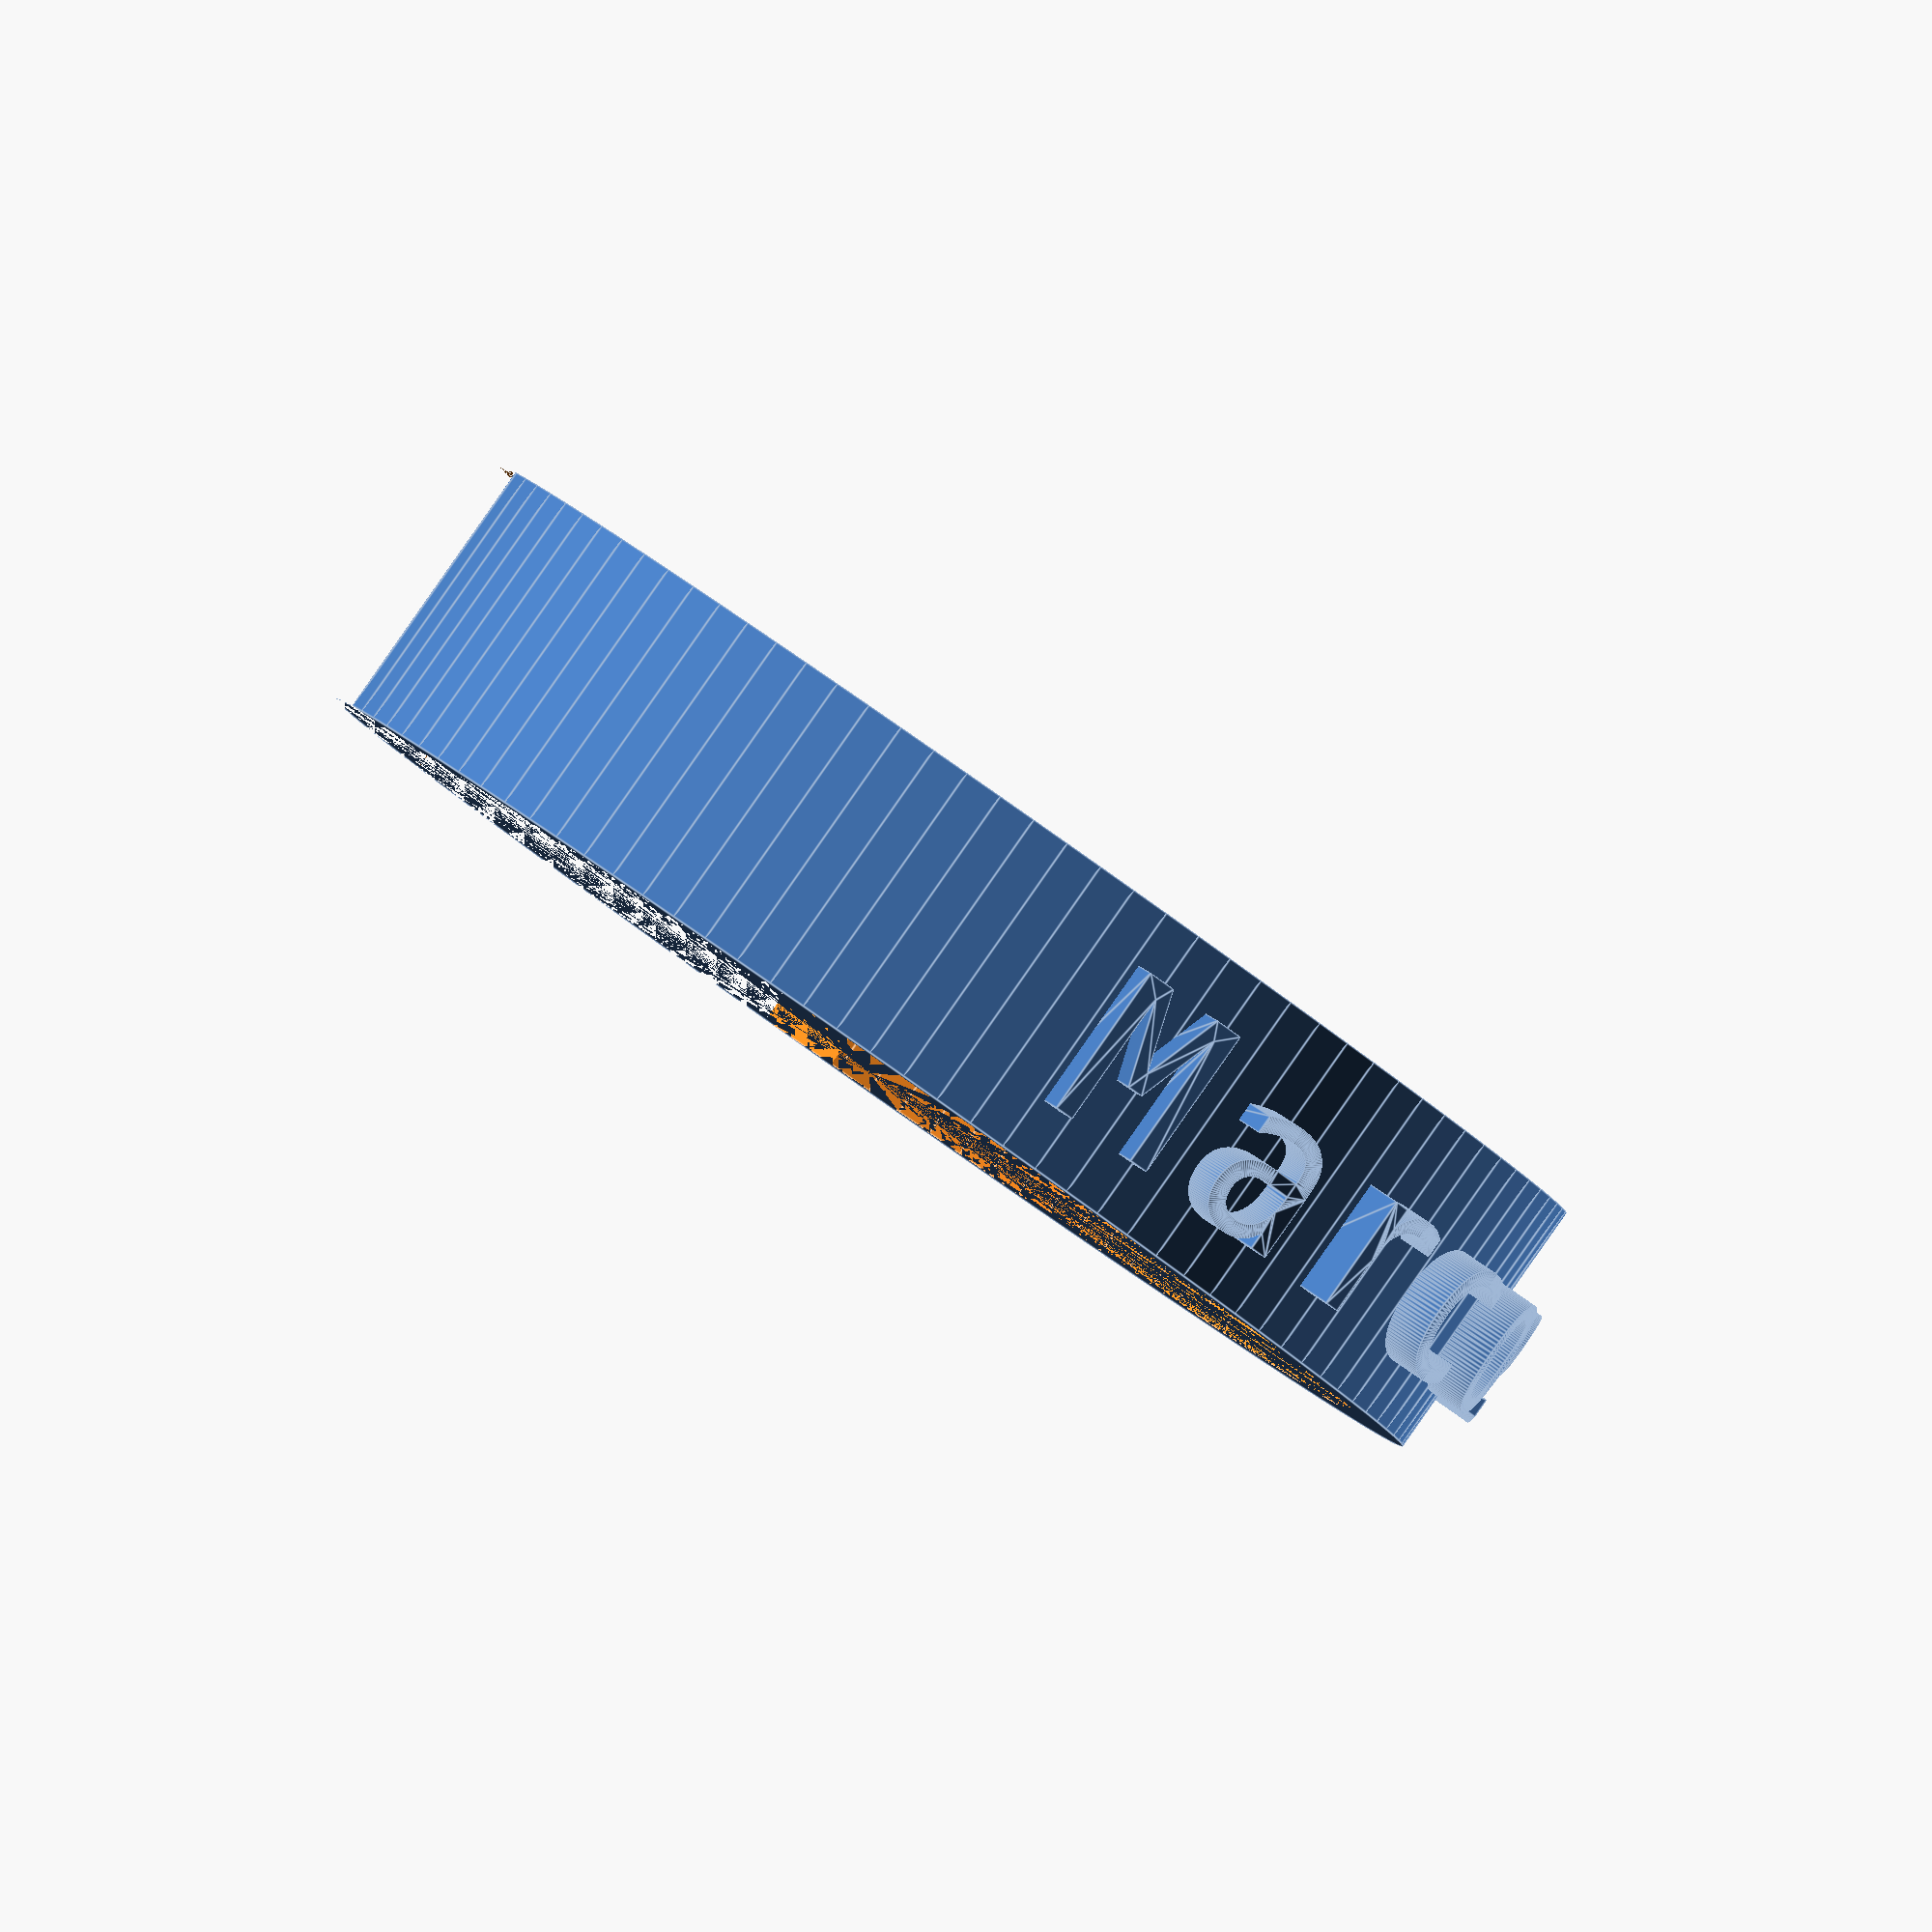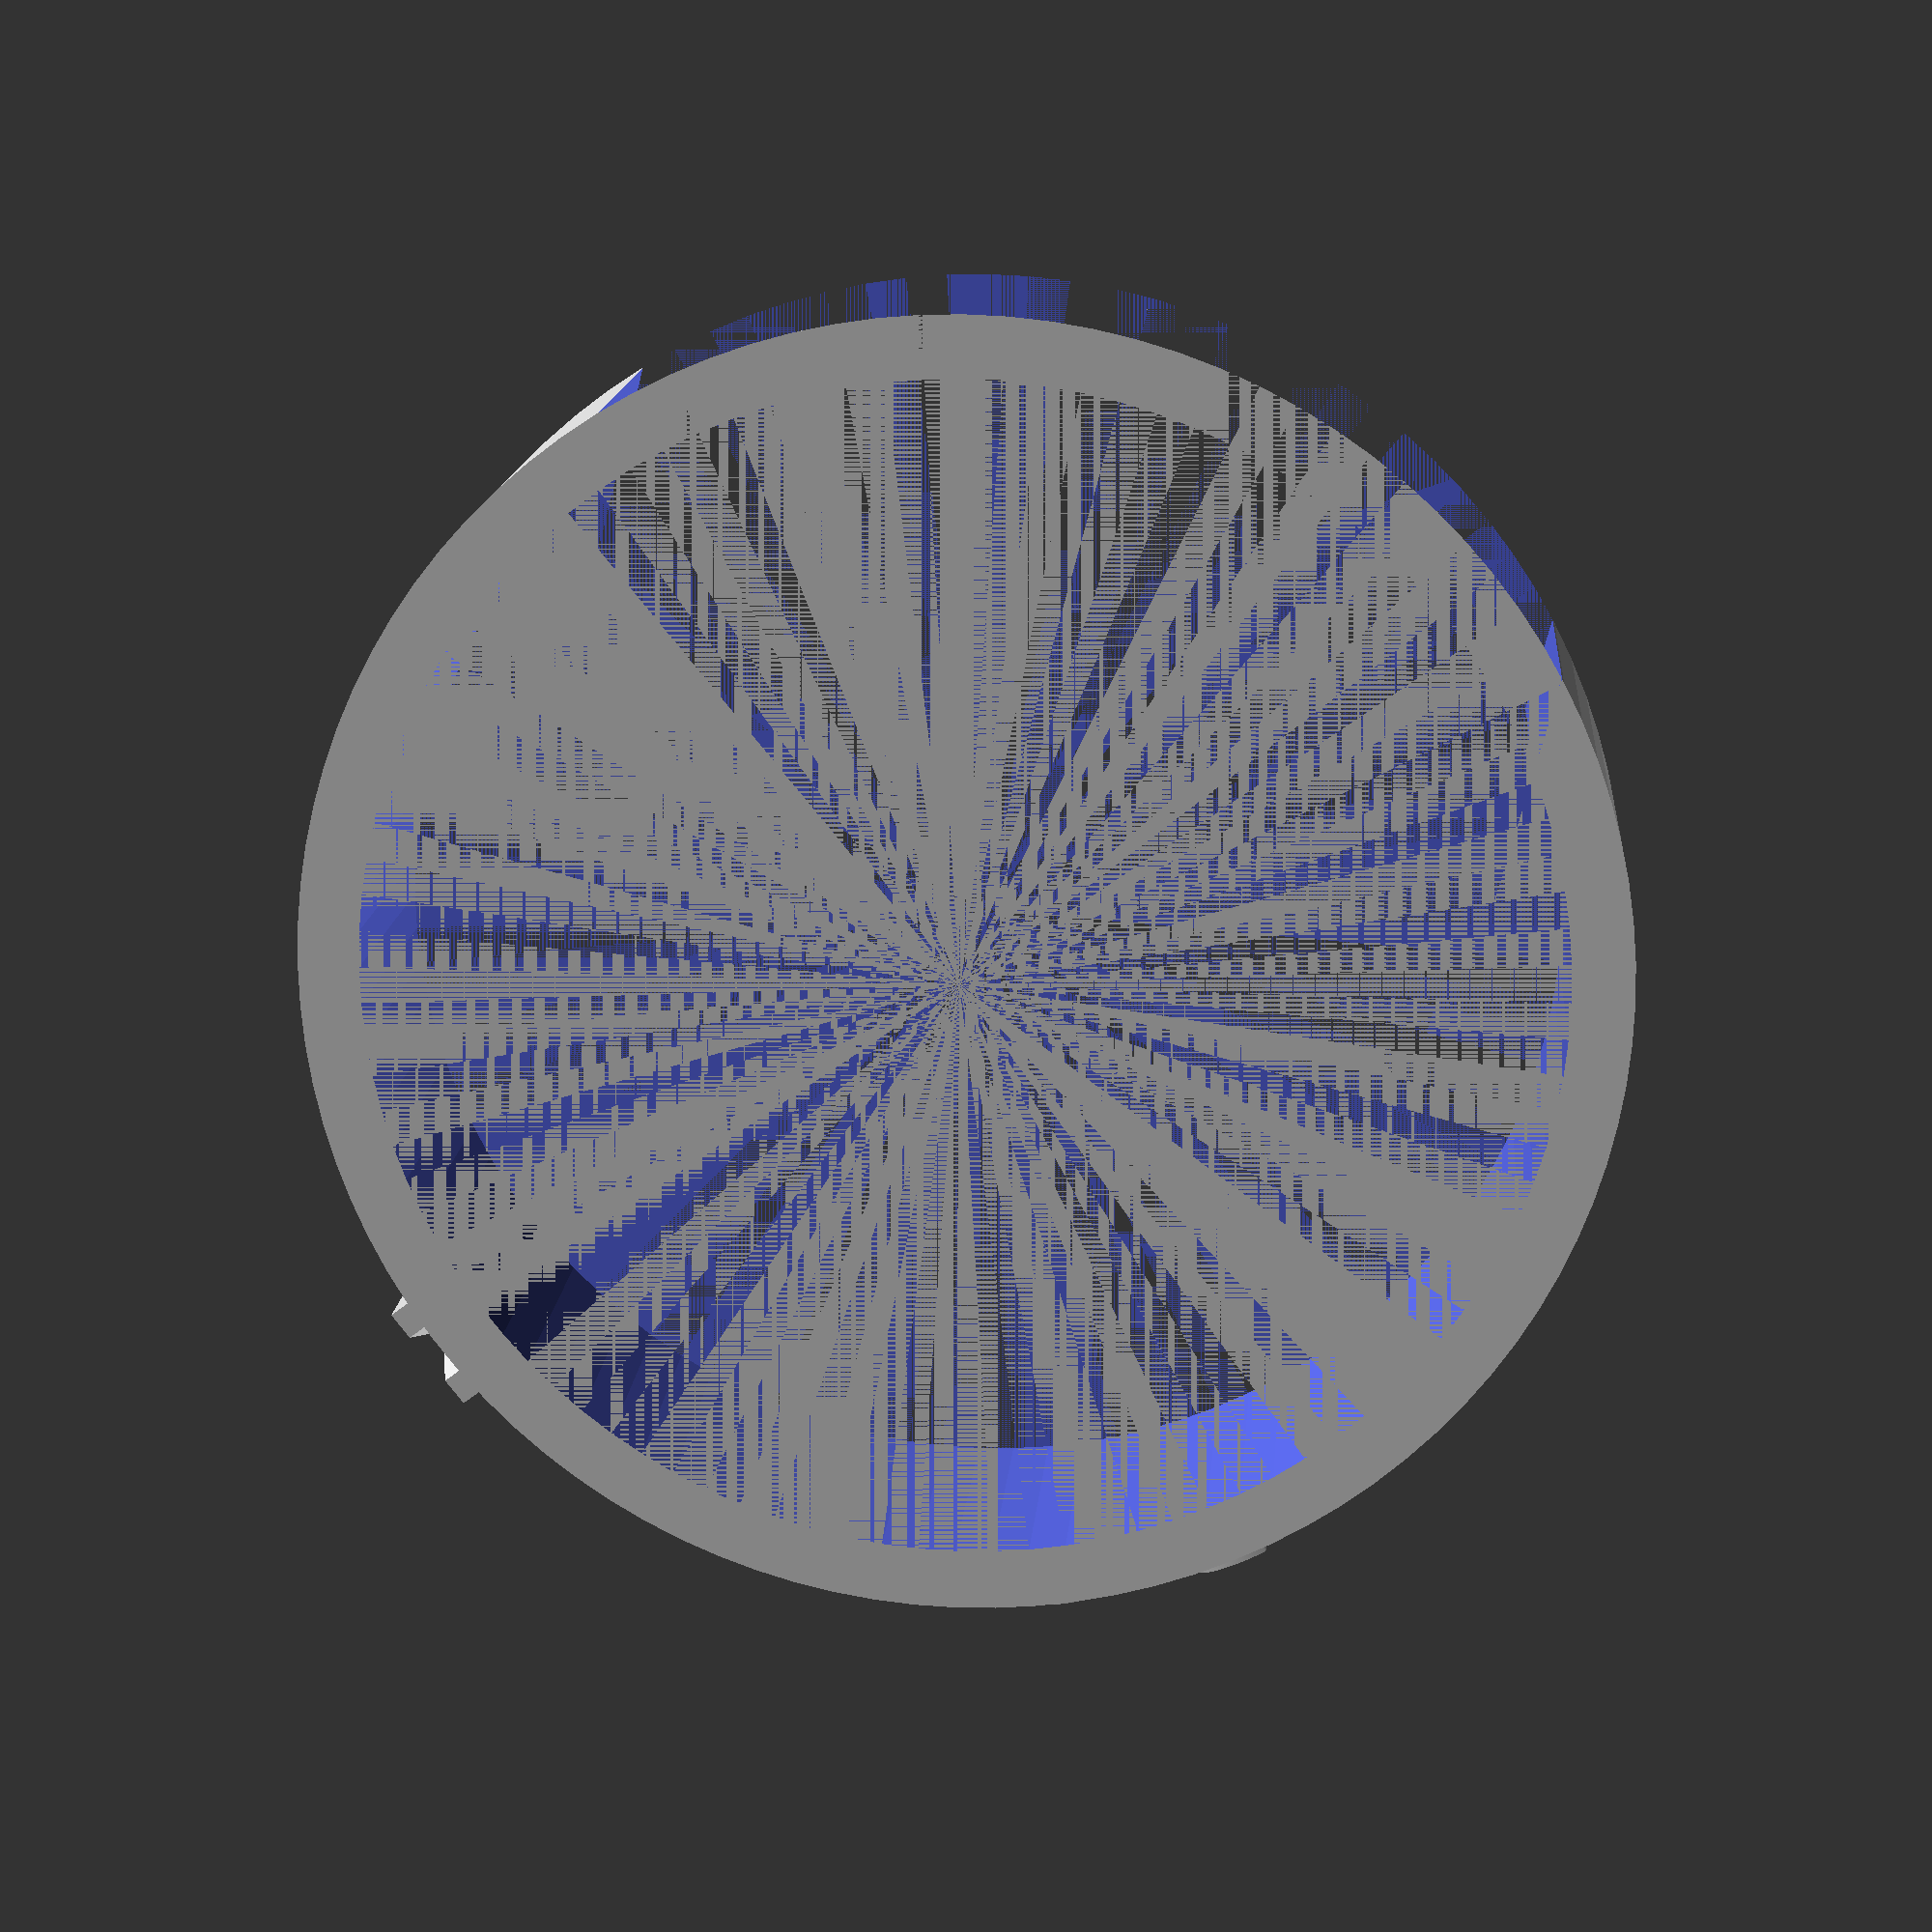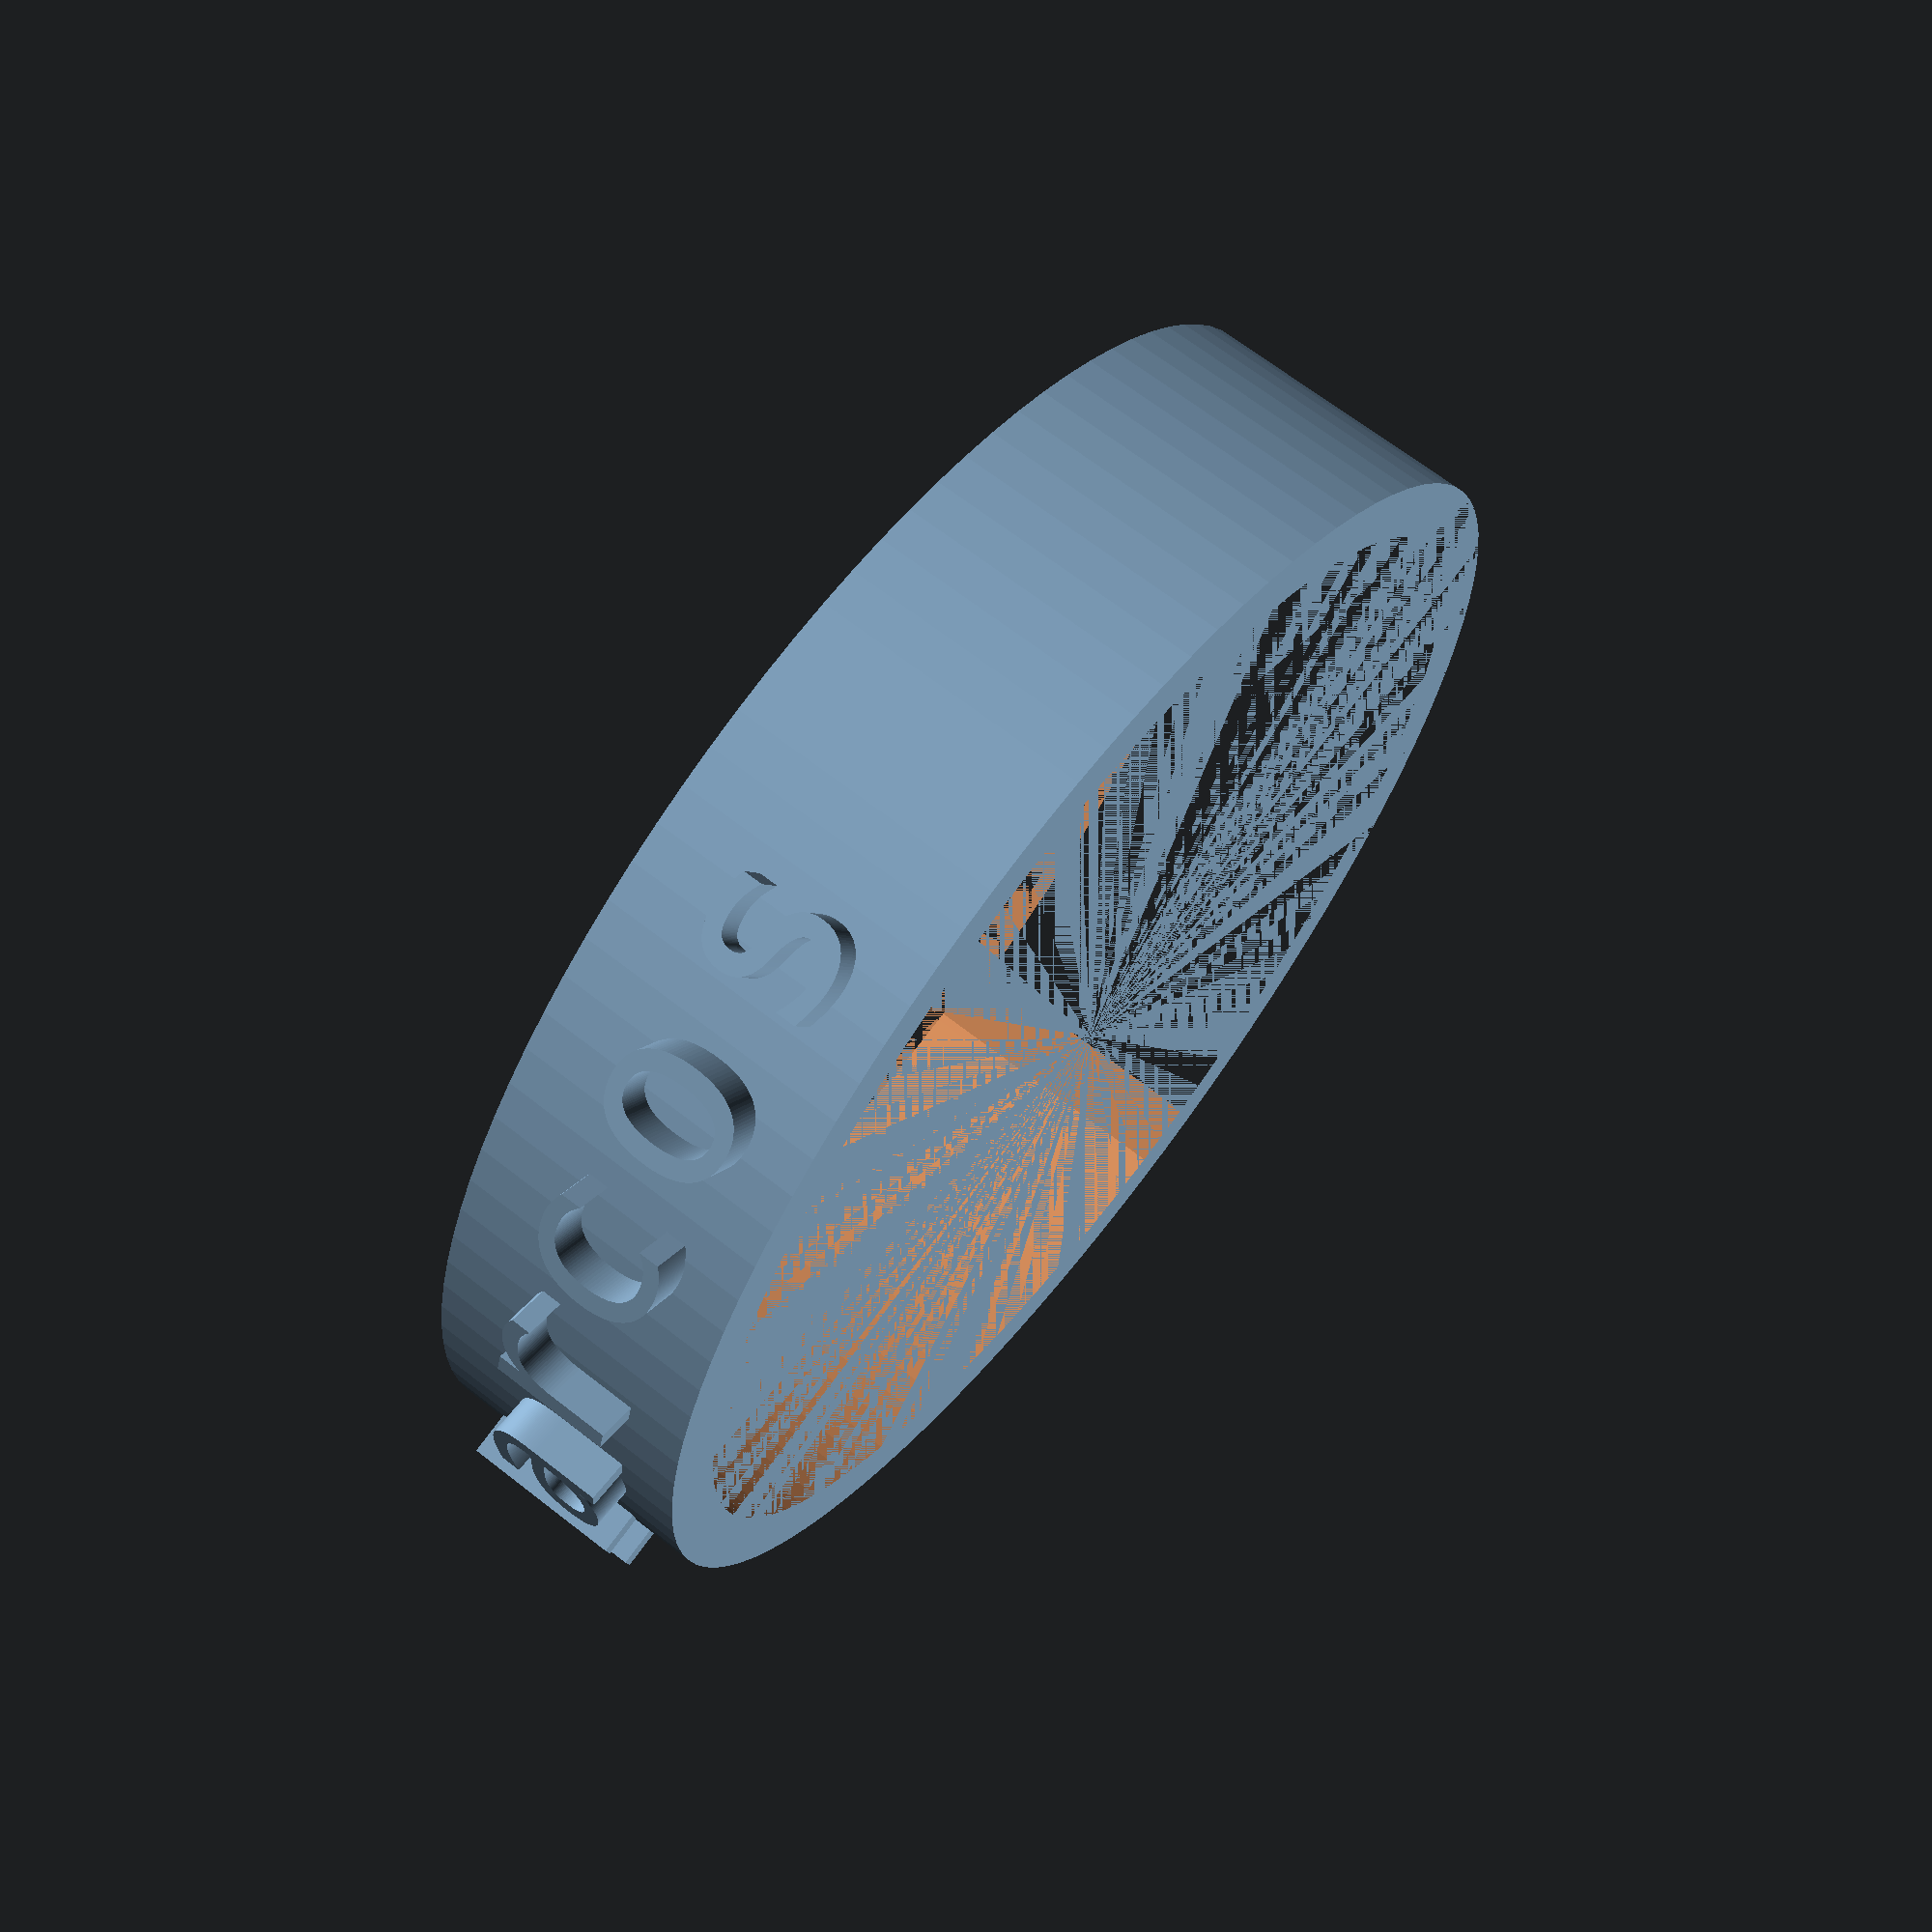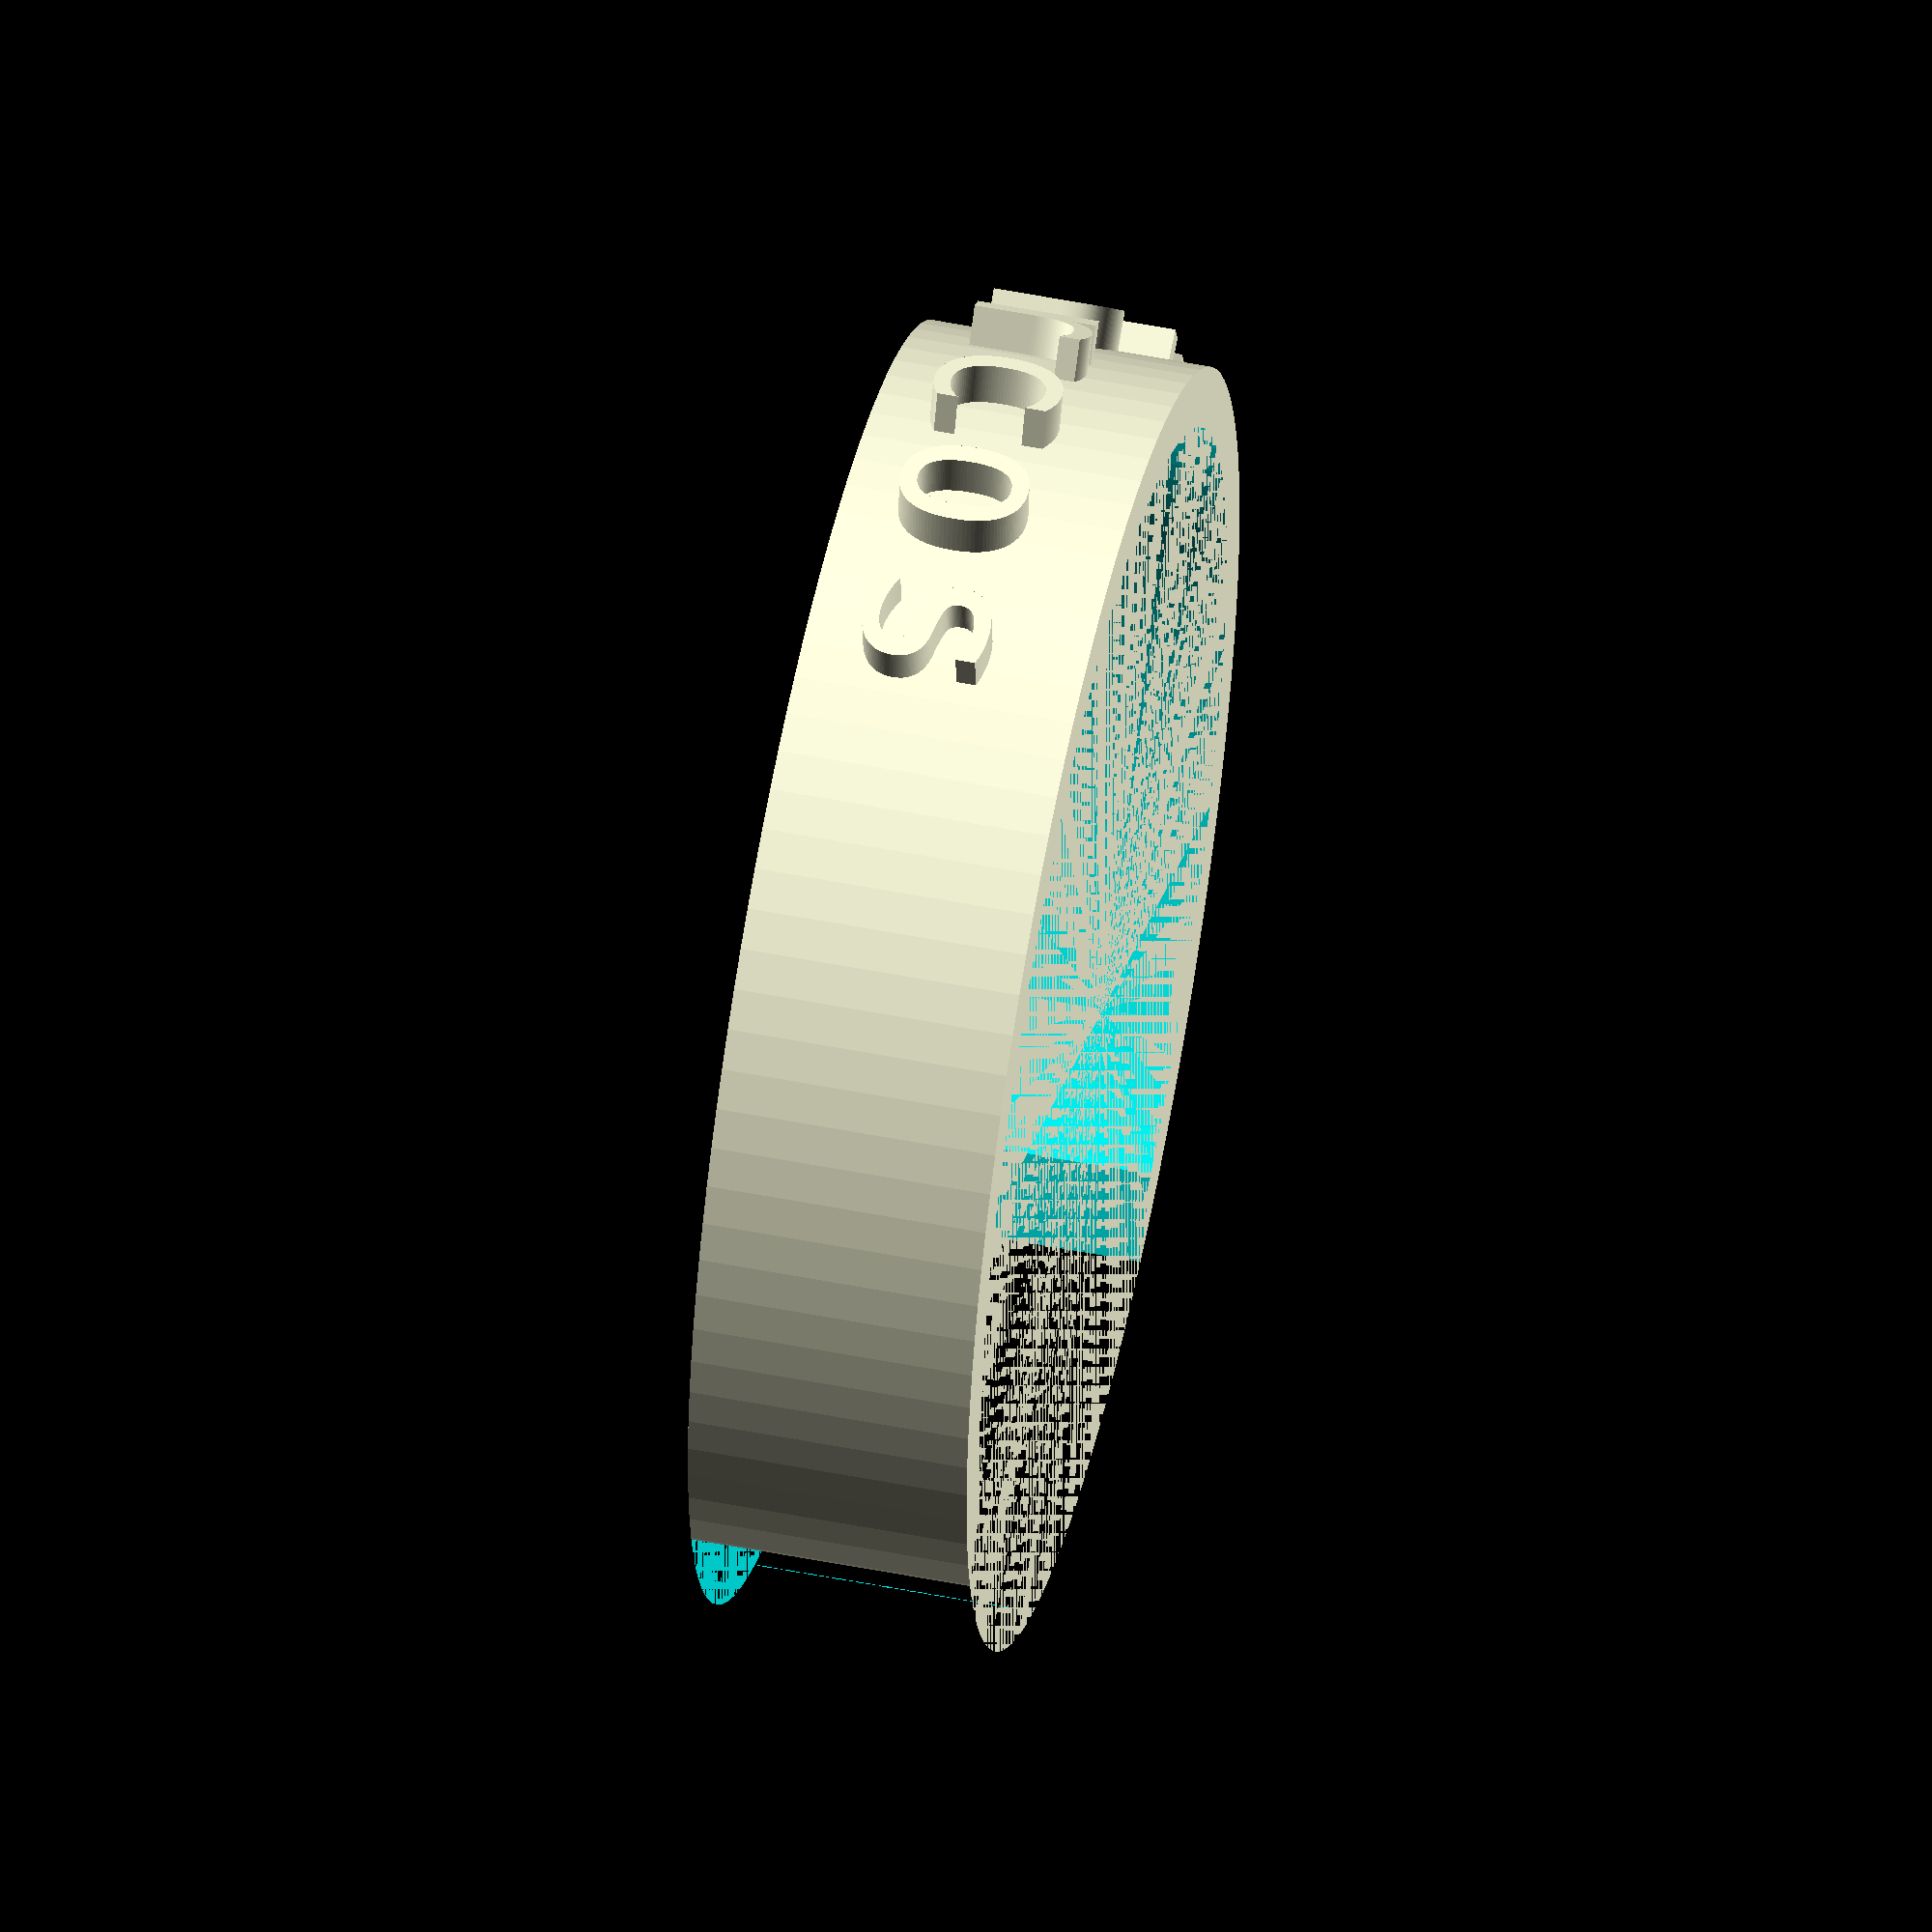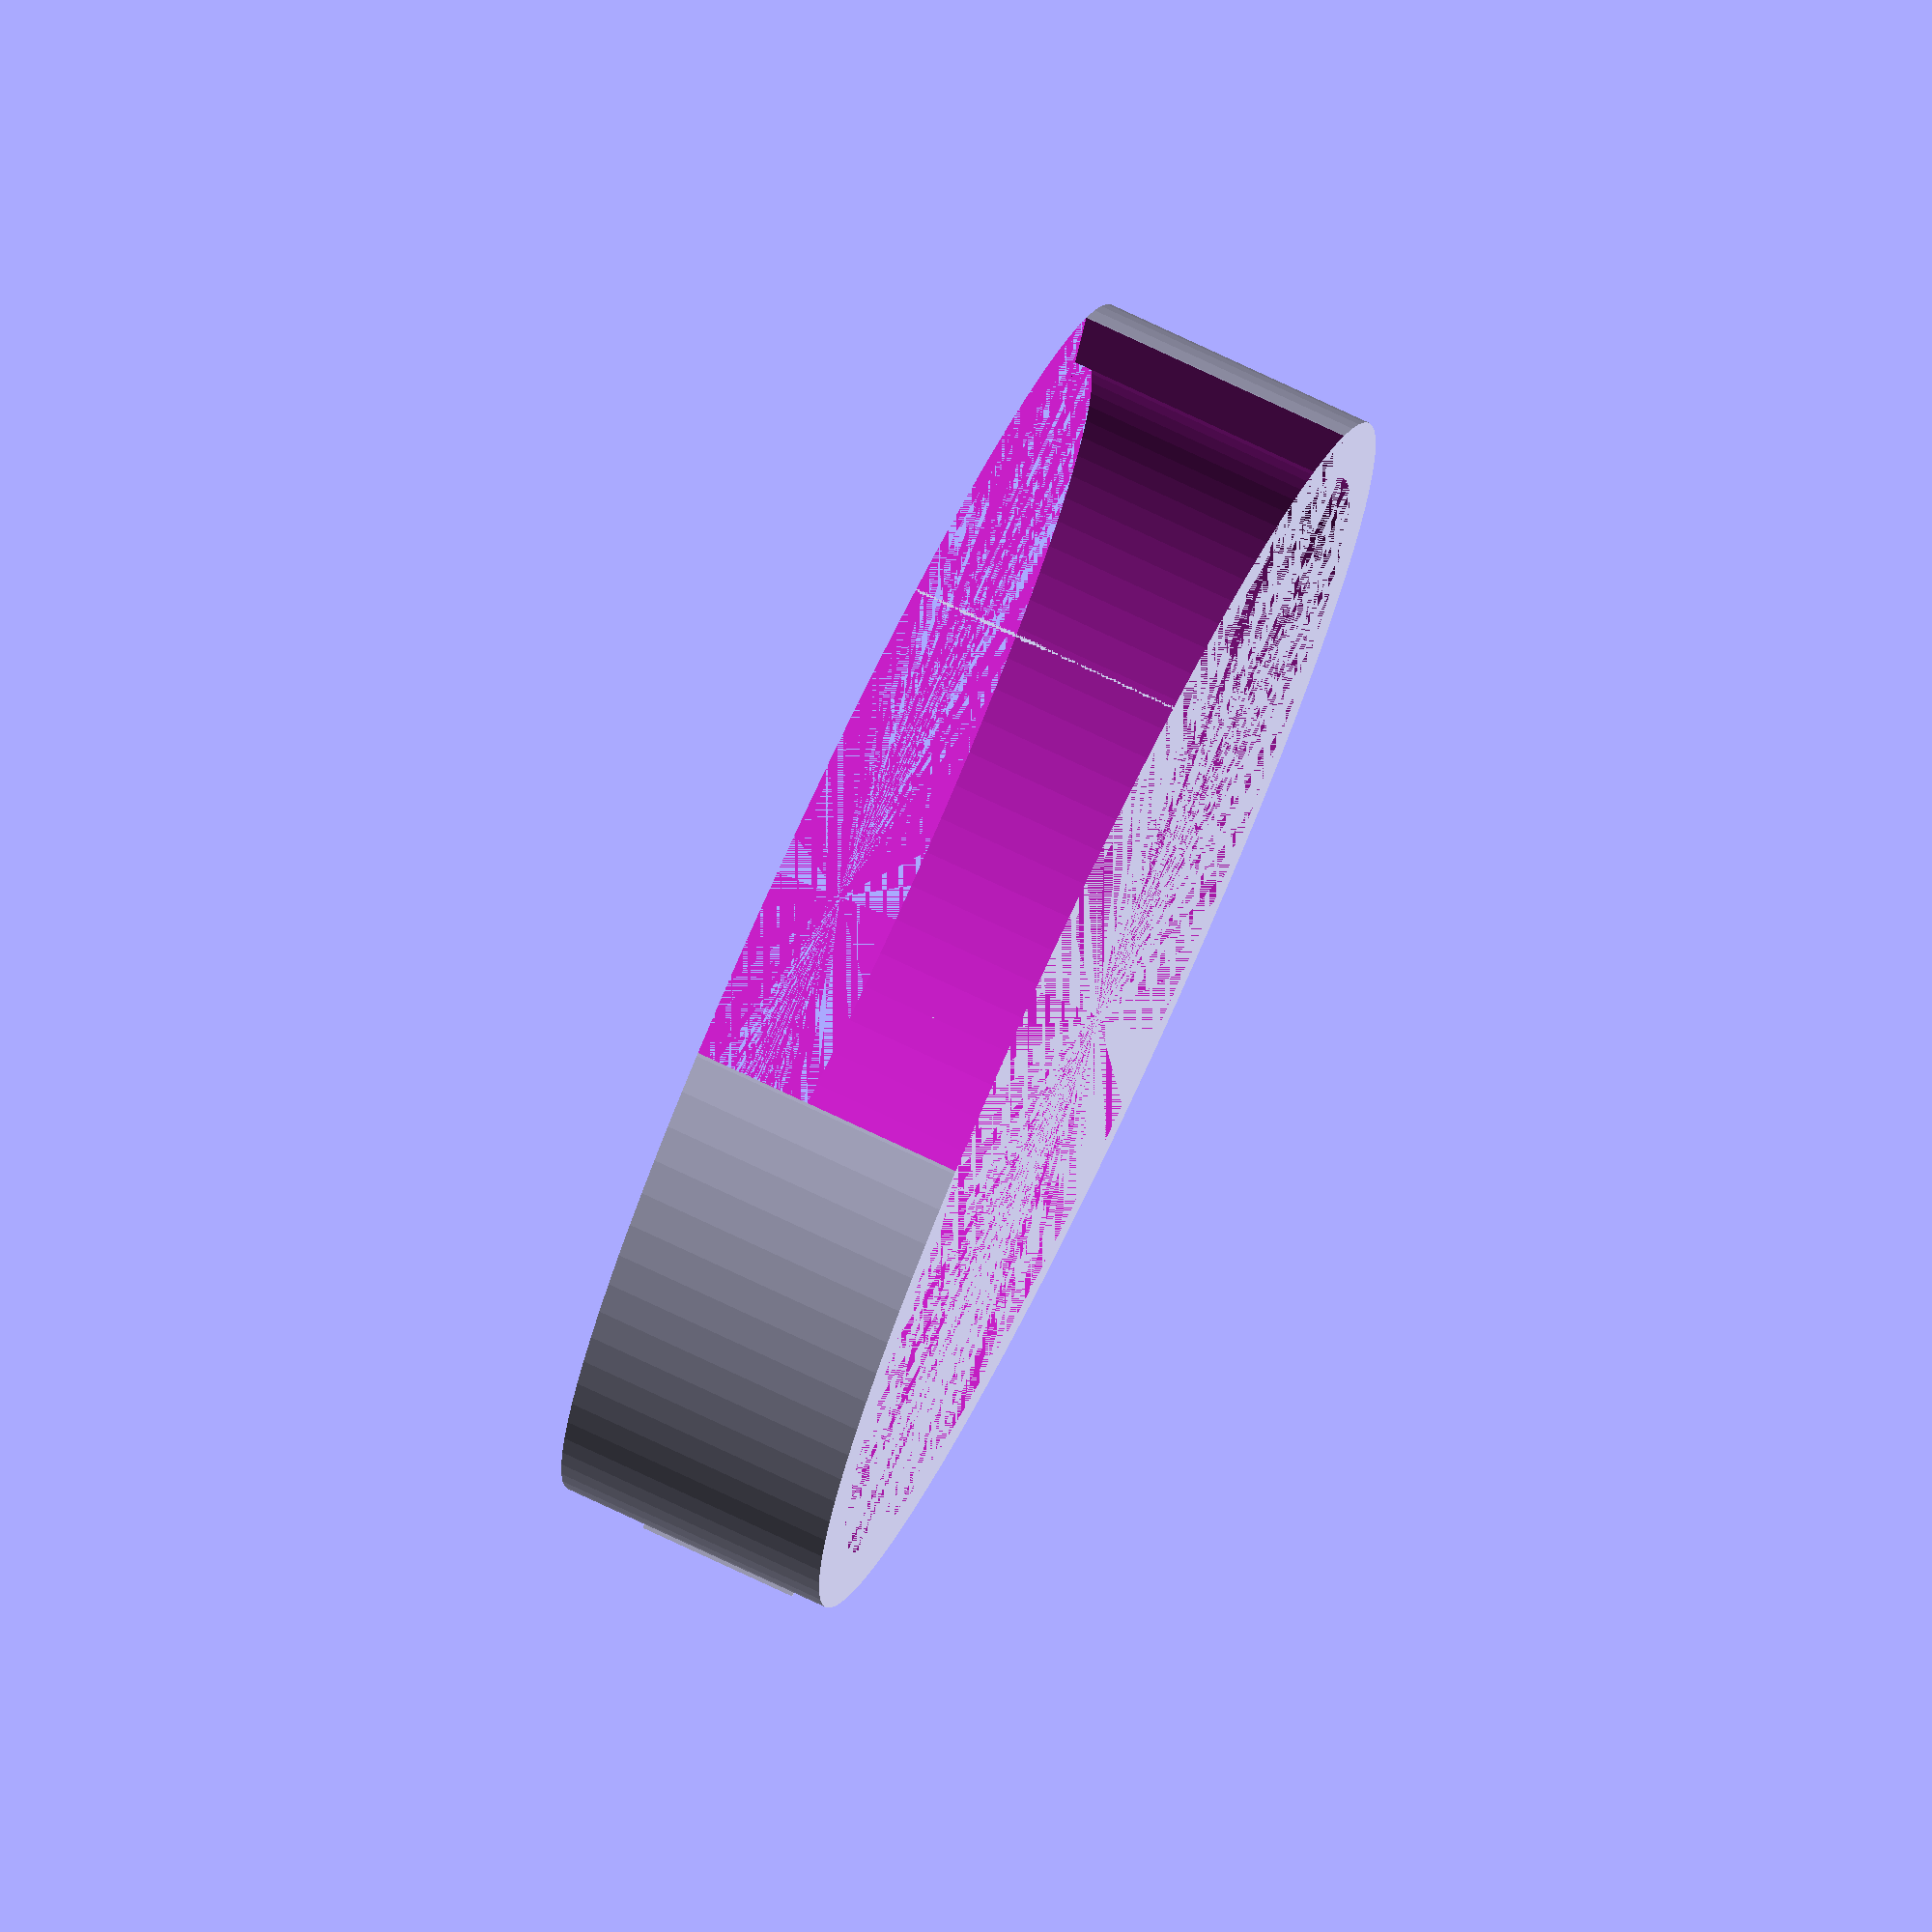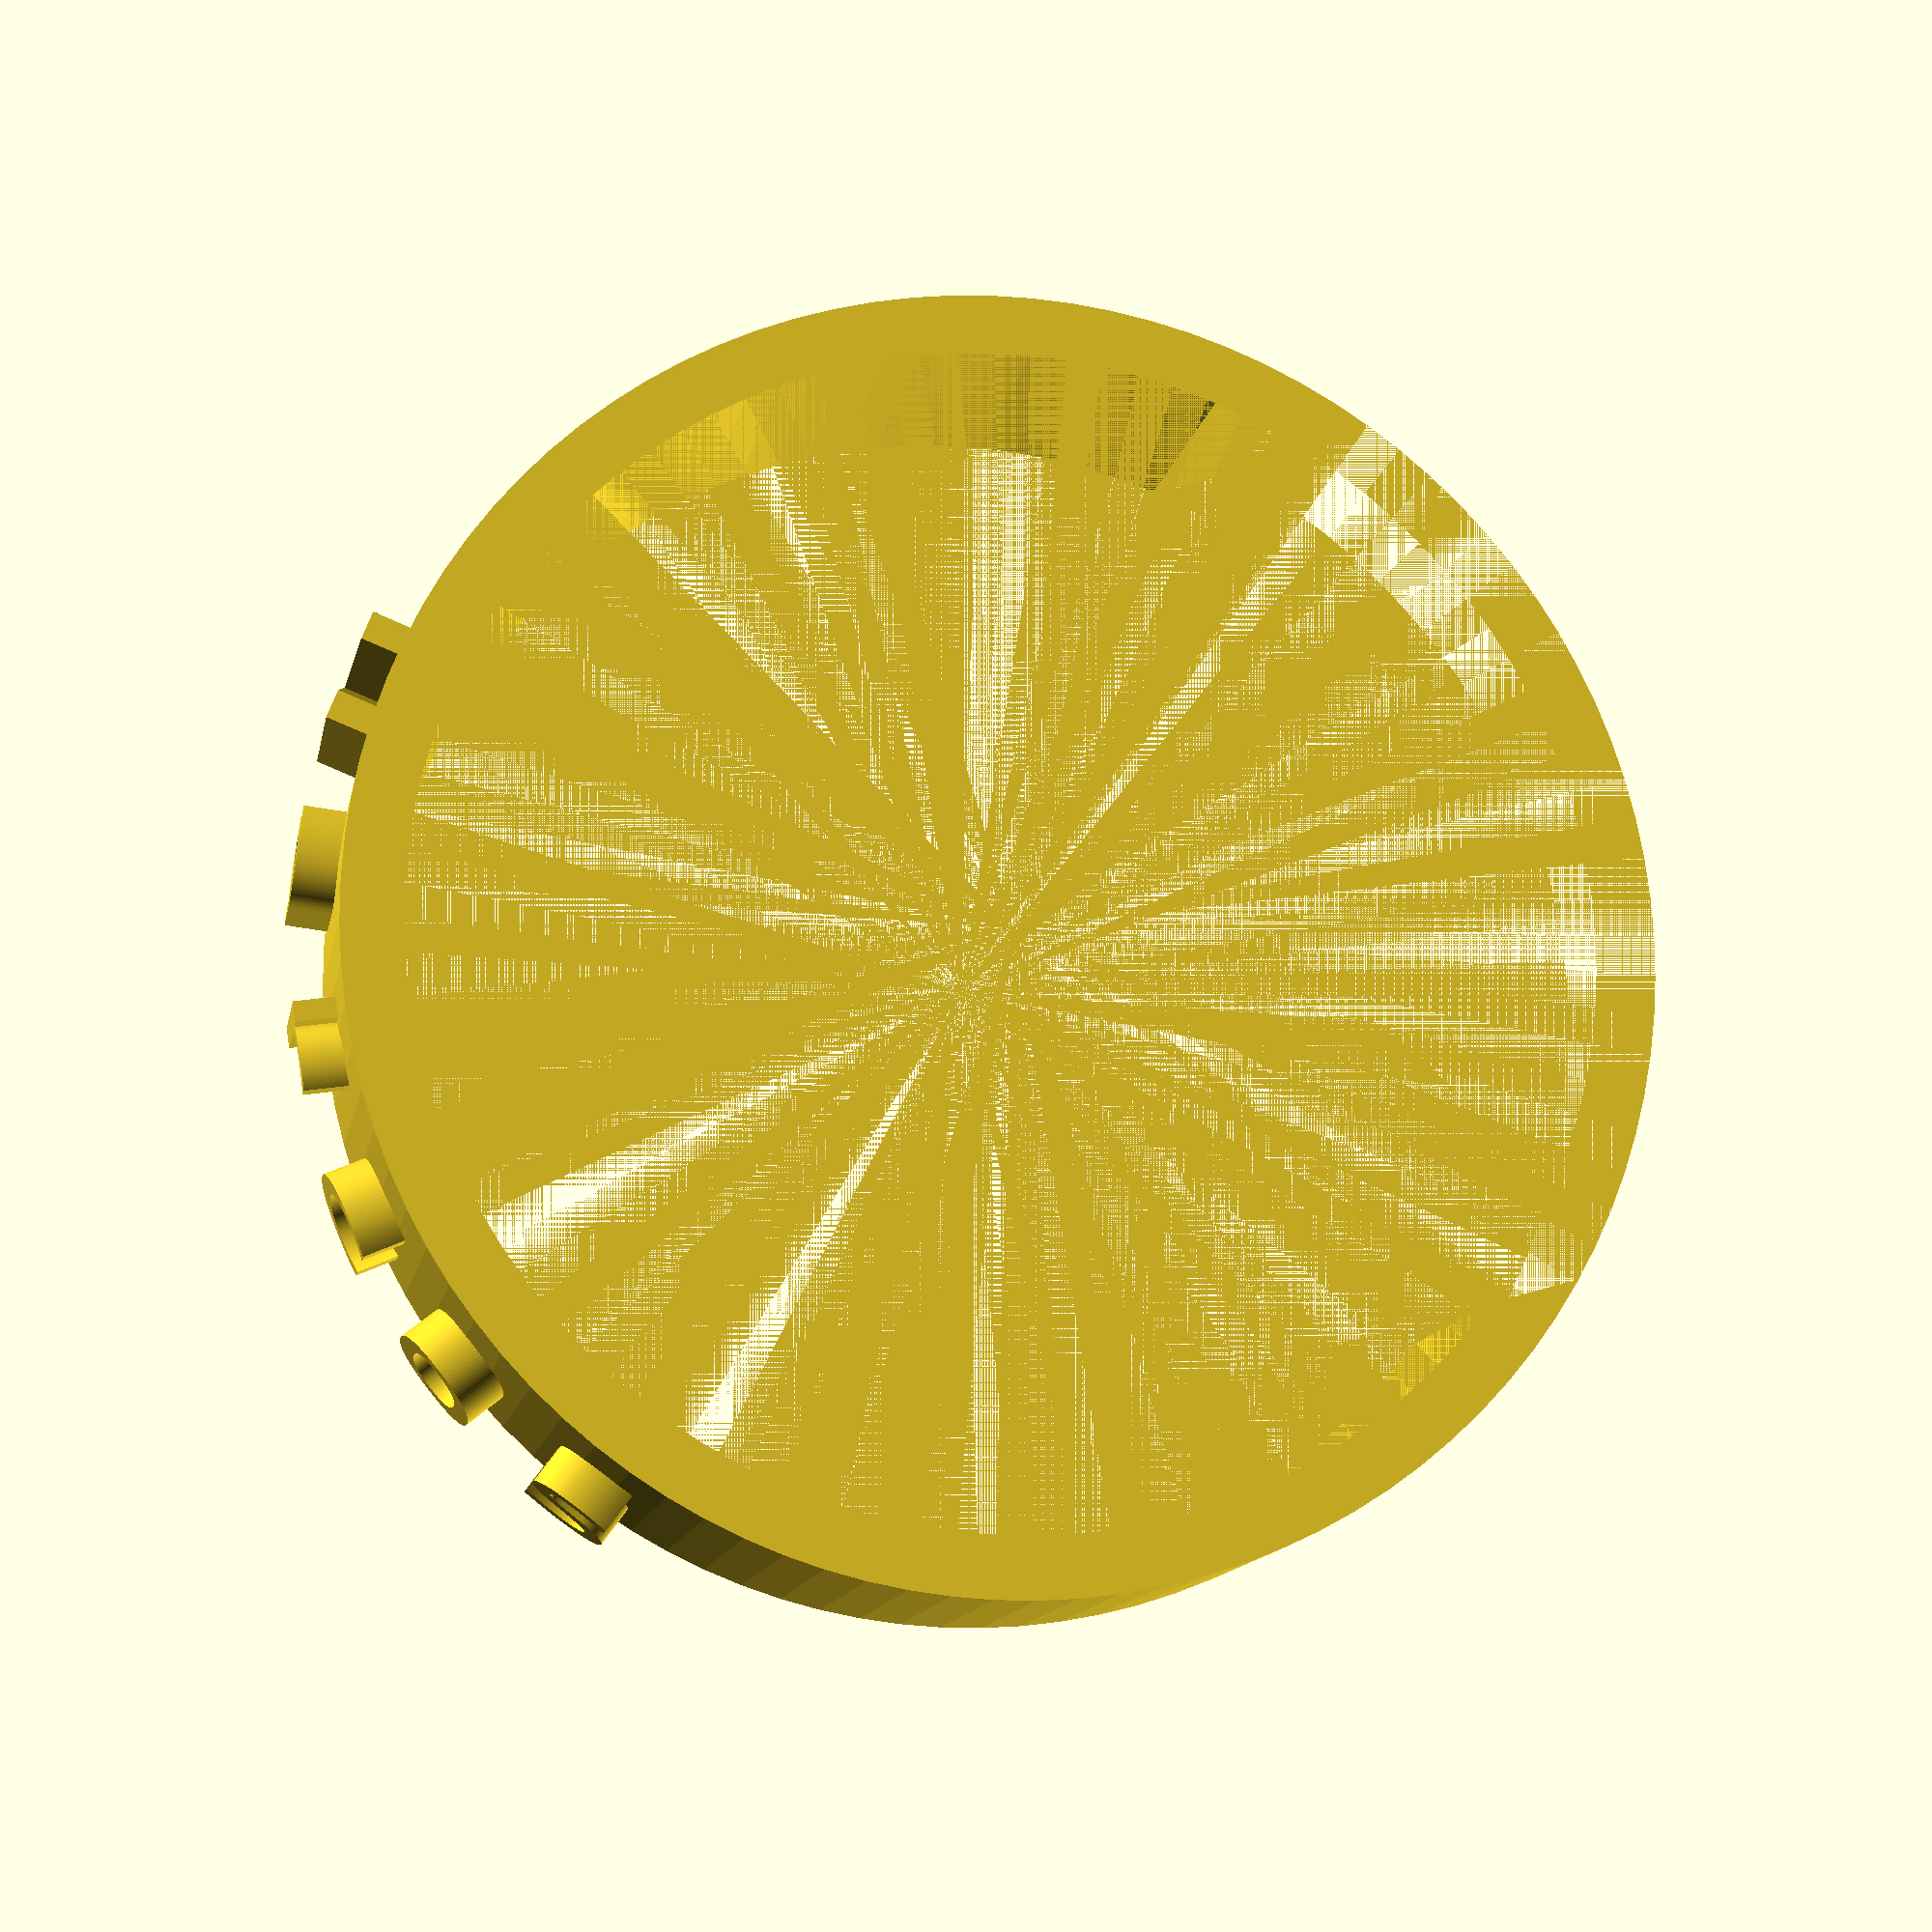
<openscad>
// Copyright 2018 Marcos Del Sol Vives
// SPDX-License-Identifier: ISC

// Tweak these parameters to your hearth's content

// Detail
$fn = 100;

// Tag height, in mm
height = 7;

// Inner radius, in mm
radius = 14.5;

// Thickness
thickness = 1.5;

// Name on the tag
name = "Marcos";

// Font for the name. Monospaces works best
font = "Consolas";

// Letters height, in mm
letterheight = 4;

// Spacing between letters, in degrees
letterspacing = 15;

// Letter relief size, in mm
letterrelief = 1;

// Size of the hole on the back, relative to tag radius
holesize = 0.8;

// END OF CONFIGURATION

difference() {
	// Outer shell
	cylinder(h=height, r=radius+thickness);

	// Inner shell
	cylinder(h=height, r=radius);

	// Hole on the back
	translate([-radius * holesize, 0, 0]) {
		cube([2 * radius * holesize, radius+thickness, height]);
	}
}

// Draw each letter
for (i = [0 : len(name) - 1]) {
	angle = 90 - (len(name) - 1) * letterspacing / 2 + i * letterspacing;

	translate([-radius * cos(angle), -radius * sin(angle), height / 2 - letterheight / 2]) {
		rotate([90, 0, angle - 90]) {
			linear_extrude(height = (thickness + letterrelief)) {
				text(name[i], size = letterheight, font = font, halign = "center");
			}
		}
	}
}

</openscad>
<views>
elev=271.8 azim=122.3 roll=215.0 proj=o view=edges
elev=164.4 azim=194.8 roll=175.2 proj=p view=wireframe
elev=293.6 azim=244.9 roll=128.2 proj=p view=solid
elev=128.4 azim=30.6 roll=257.9 proj=o view=wireframe
elev=283.9 azim=15.9 roll=295.3 proj=o view=solid
elev=193.0 azim=253.8 roll=190.5 proj=p view=wireframe
</views>
